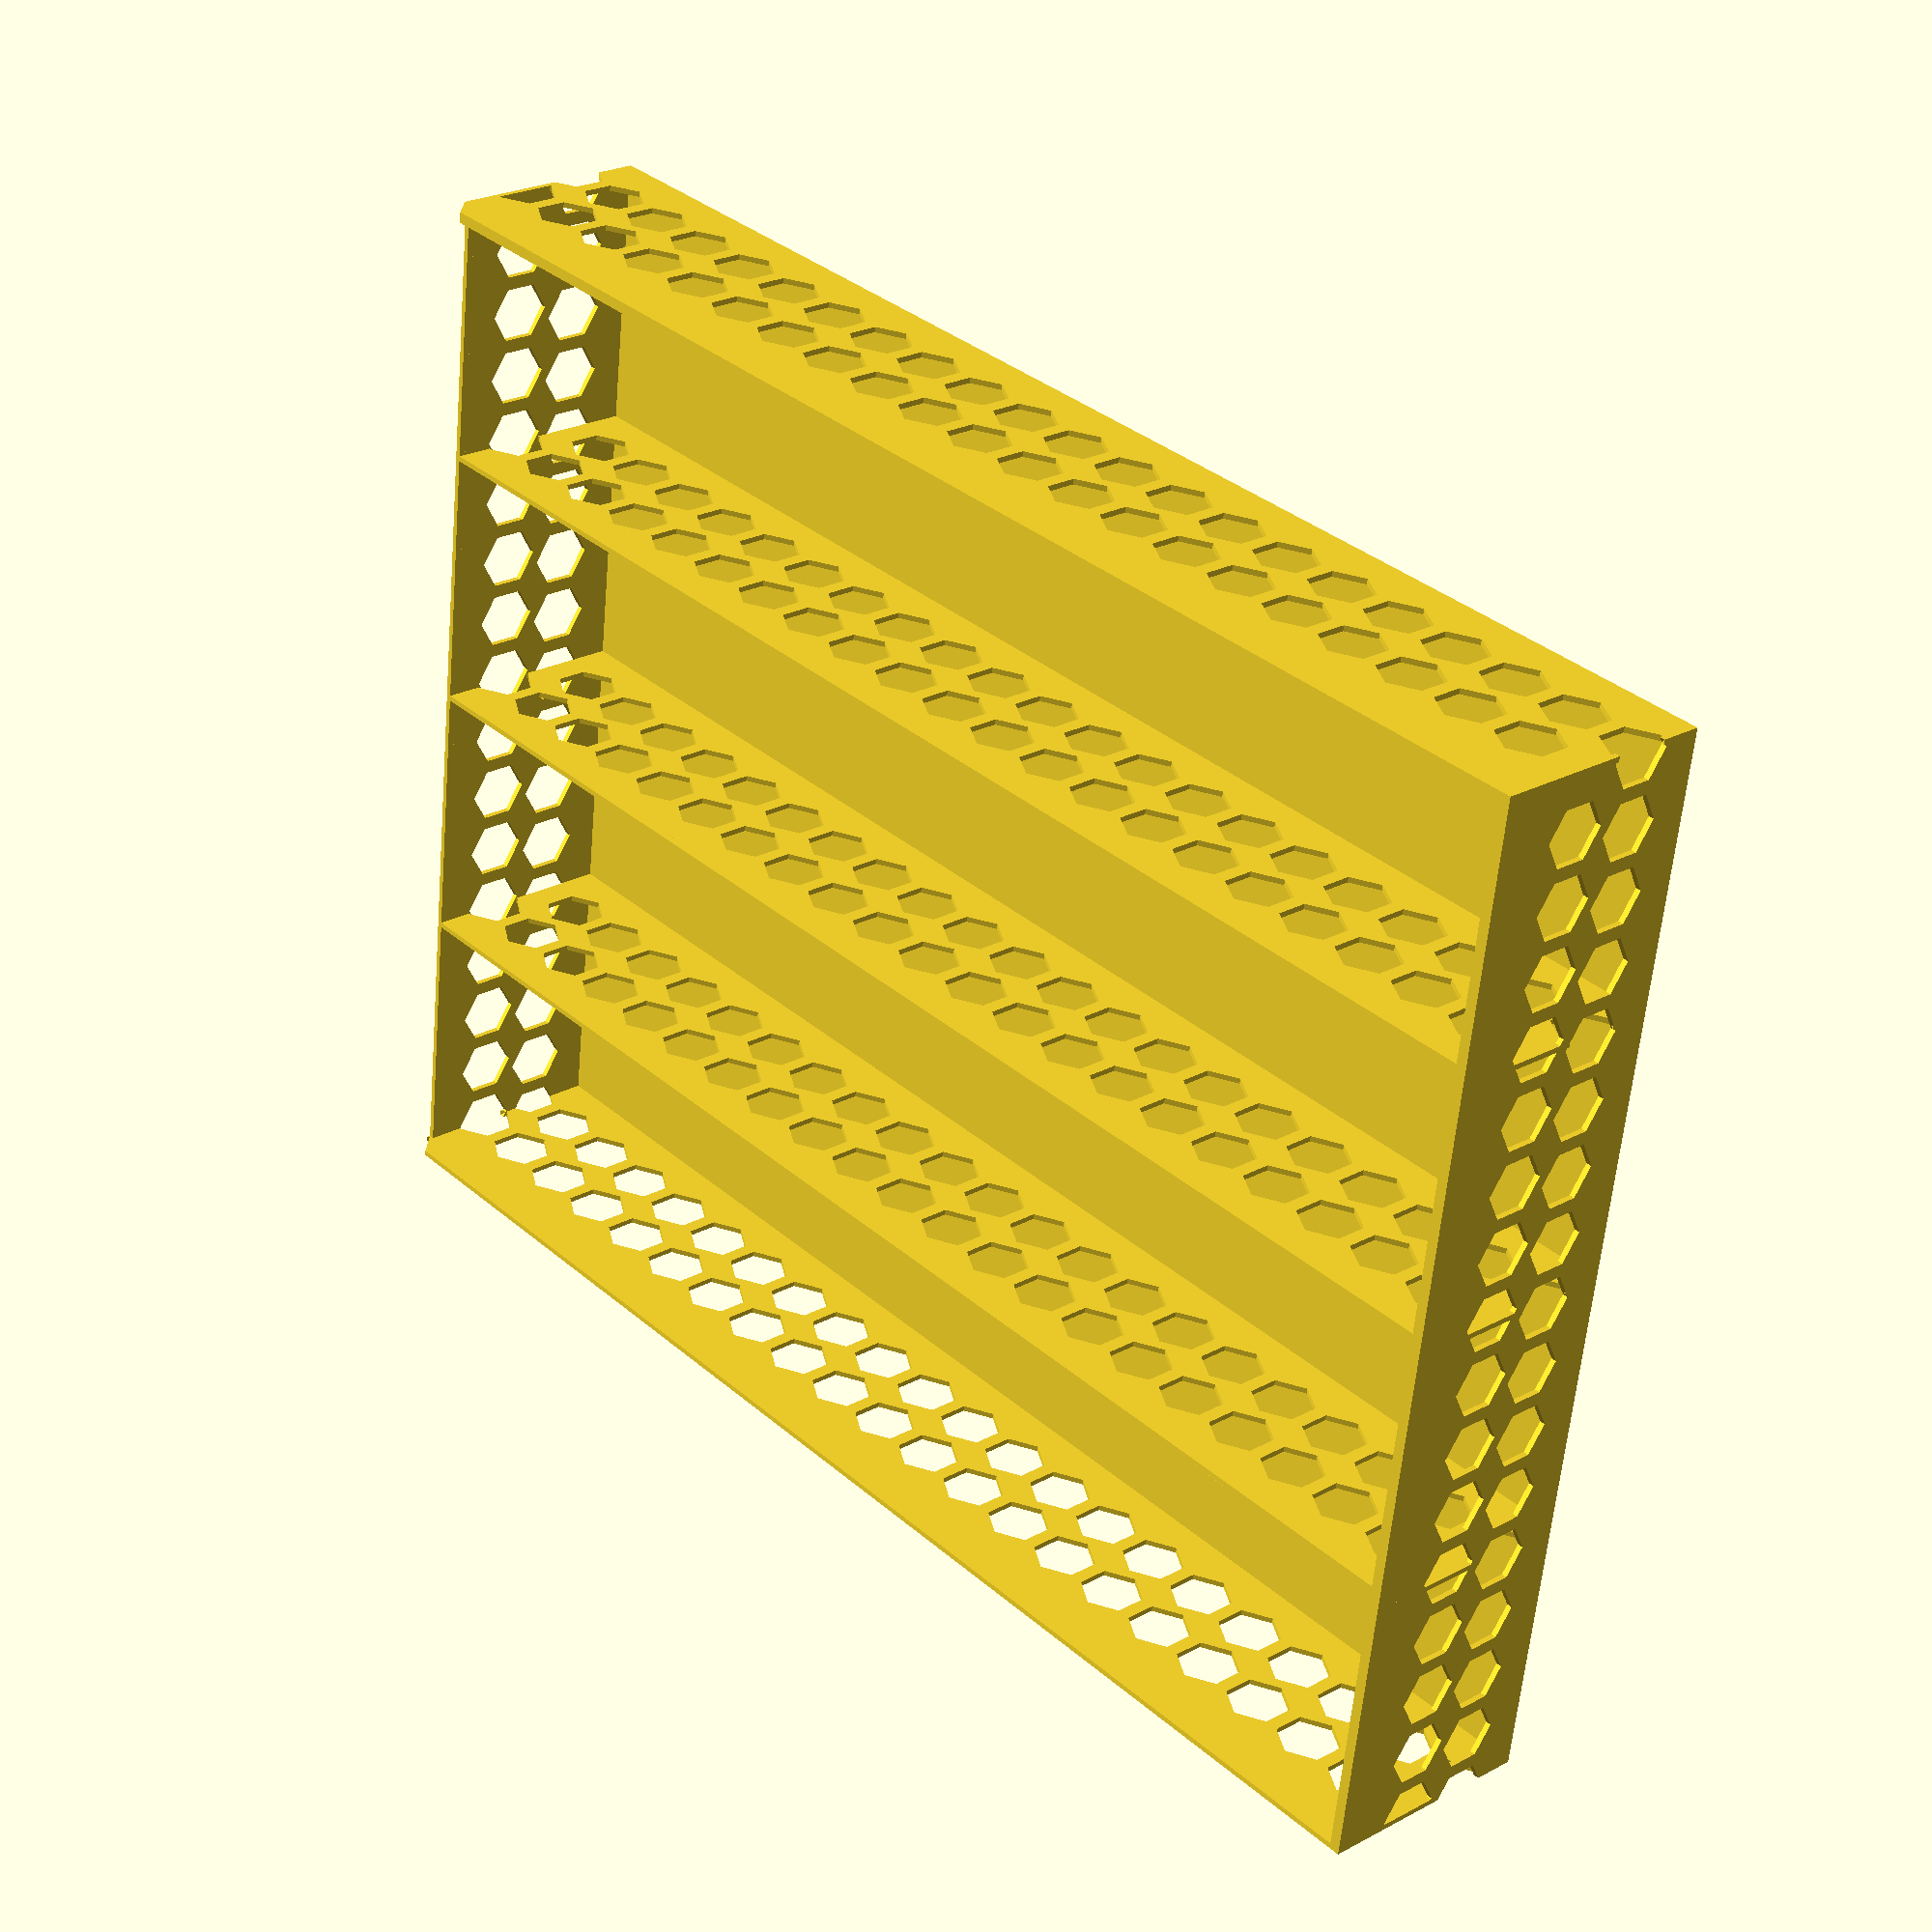
<openscad>
/* basic dimensions */
width  = 210;   // outer x dimension in mm
length = 160;   // outer y dimension in mm
height = 30;    // outer z dimension in mm
walls  = 0.8;   // wall thickness in mm, two perimeters
base   = true;  // is a bottom wanted?
lid = true; // is a sliding lid wanted?

hexRadius = 4; // radius of the hexagon holes
hexMargin = 1; // margin around hexagon holes 
hexRowReduceNum = 2; // number of rows to omit from top of walls

/* defines - use to define the grid */
N  = 0; // no walls
R  = 1; // right wall
B  = 2; // bottom wall
RB = 3; // both walls
BR = 3; // both walls

/* grid config */
grid = [
    [ B ],
    [ B ],
    [ B ],
    [ N ]
];

/* -------- */

// calculate base values
gridR = reverse(grid);
unitsX = len(grid[0]);  // units per width
unitsY = len(grid);     // units per length
unitX = (width - walls)/unitsX;   // unit width
unitY = (length - walls)/unitsY;  // unit length

echo(str("Each unit is ",unitX,"mm by ",unitY,"mm"));

/* build */
union() {
    // ground plate
    if(base) {
        cube([width, length, walls]);
    }

    // outer walls
    // outer left vertical
    cubeWithHexagons(walls, length, height);
    
    // outer right vertical
    cubeWithHexagons(walls, length, height, width - walls, 0, 0);
   
    // outer bottom horizontal
    cubeWithHexagons(width, walls, height);
   
    // outer top horizontal
    cubeWithHexagons(width, walls, height, 0, length - walls, 0);

    // iterate over the grid definition
    for (r = [0:1:unitsY-1], c = [0:1:unitsX-1]) {
        unit = gridR[r][c];
        
        if (unit) {
            // vertical walls
            if (bitwise_and(unit, R)) {
                cubeWithHexagons(walls, unitY + walls, height, (c+1)*unitX, r * unitY);
            }
            
            // horizontal walls
            if (bitwise_and(unit, B)) {
                cubeWithHexagons(unitX, walls, height, c*unitX, r*unitY, 0);
            }
        }
    }
    
    // sliding lid
    if (lid) {        
        difference() {
            translate([0, 0, height])
                cube([width, length, walls * 4]);

            // cut out sliding part
            translate([walls / 2, walls / 2, height + walls])
                cube([width, length - walls * 3, walls * 1.5]);

            // cut out top part
            translate([walls * 2, walls * 2, height - 1])
                cube([width + 100, length - walls * 3, 20]);
            
            // cut out end part top
            translate([width - walls * 5.7, 0- walls * 2, height + walls * 6])
                rotate([0, 45])
                cube([walls * 8, walls * 8, walls * 8]);
            
            // cut out end part bottom
            translate([width - walls * 6, length - walls * 6, height + walls * 6])
                rotate([0, 45])
                cube([walls * 8, walls * 8, walls * 8]);

        }
    }
}

// https://github.com/openscad/scad-utils/blob/master/lists.scad
function reverse(list) = [for (i = [len(list)-1:-1:0]) list[i]];

module cubeWithHexagons(width, length, height, x = 0, y = 0, z = 0) {
    isVert = width < length;
    rotateZ = isVert
        ? 90
        : 0;
    difference() {
        translate([x, y, z])
            cube([width, length, height]);

        rows = floor(
            height / ((hexRadius * 2) + (hexMargin * 2))
        ) - hexRowReduceNum;
        cols = floor(isVert
            ? length / ((hexRadius * 2) + (hexMargin * 2))
            : width / ((hexRadius * 2) + (hexMargin * 2))
        );
            
        echo ("Rendering hexagons for rows=",rows,"; cells=",cols);
        for ( row = [0 : rows]) {   
            offsetX = row % 2 == 0
              ? -hexRadius
              : hexRadius;
            for ( col = [0 : cols]) {
                translateX = hexRadius + hexMargin + (col * (hexRadius * 2 + hexMargin * 2));
                
                translateY = hexRadius * 2 + (row * (hexRadius * 2 + hexMargin * 2));

                translate([x, y, z])
                rotate([90, 0, rotateZ])
                translate([
                    translateX,
                    translateY,
                    -1,
                ])
                scale([1,1,4])
                  hexagon(
                    hexRadius,
                    offsetX,
                    hexRadius / 2
                  );
            }
        }
    }
}
    

module hexagon(r,x,y){
    linear_extrude(1)
    polygon(points=[[(r+x),(r*(tan(30)))+y],
                    [x,(r*(2/sqrt(3)))+y],
                    [-r+x,(r*(tan(30)))+y],
                    [-r+x,-(r*(tan(30)))+y],
                    [x,-(r*(2/sqrt(3)))+y], 
                    [r+x,-(r*(tan(30)))+y]]);
         
 }

// https://github.com/royasutton/omdl/blob/master/math/math_bitwise.scad
function bitwise_and
(
  v1,
  v2,
  bv = 1
) = ((v1 + v2) == 0) ? 0
  : (((v1 % 2) > 0) && ((v2 % 2) > 0)) ?
    bitwise_and(floor(v1/2), floor(v2/2), bv*2) + bv
  : bitwise_and(floor(v1/2), floor(v2/2), bv*2);

</openscad>
<views>
elev=335.7 azim=187.6 roll=48.5 proj=p view=solid
</views>
